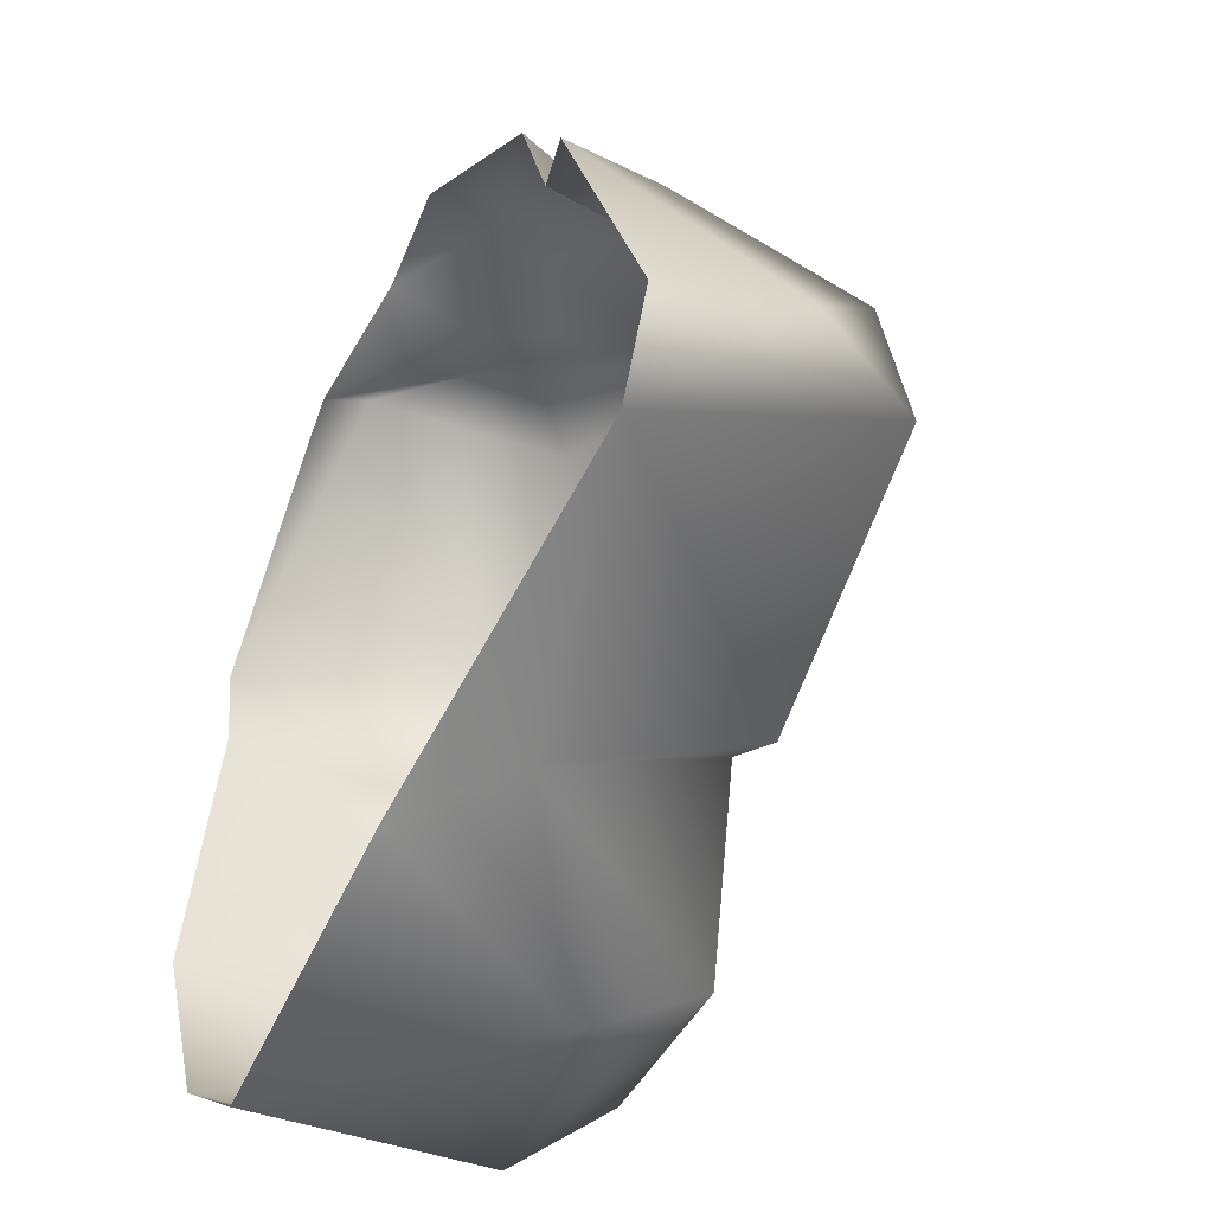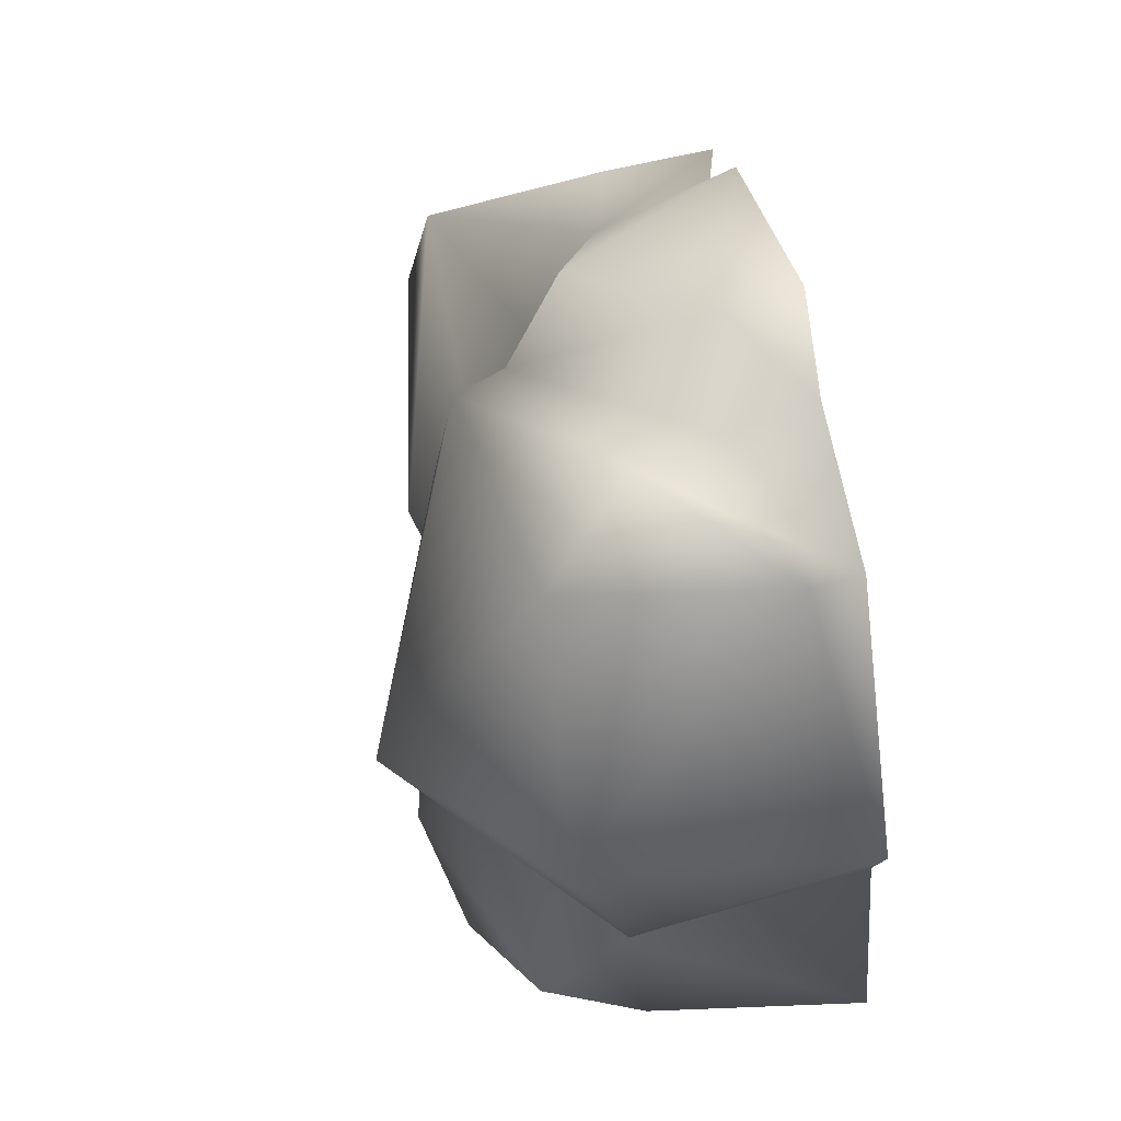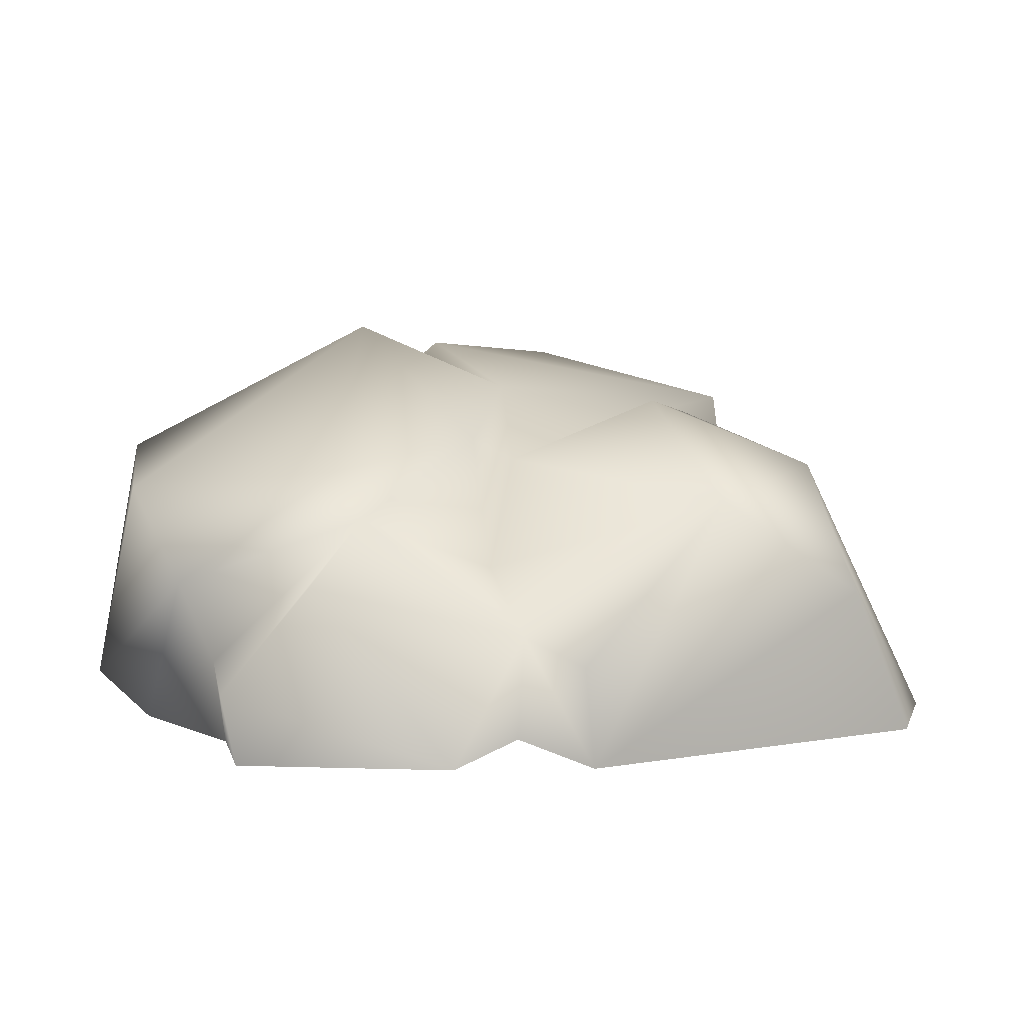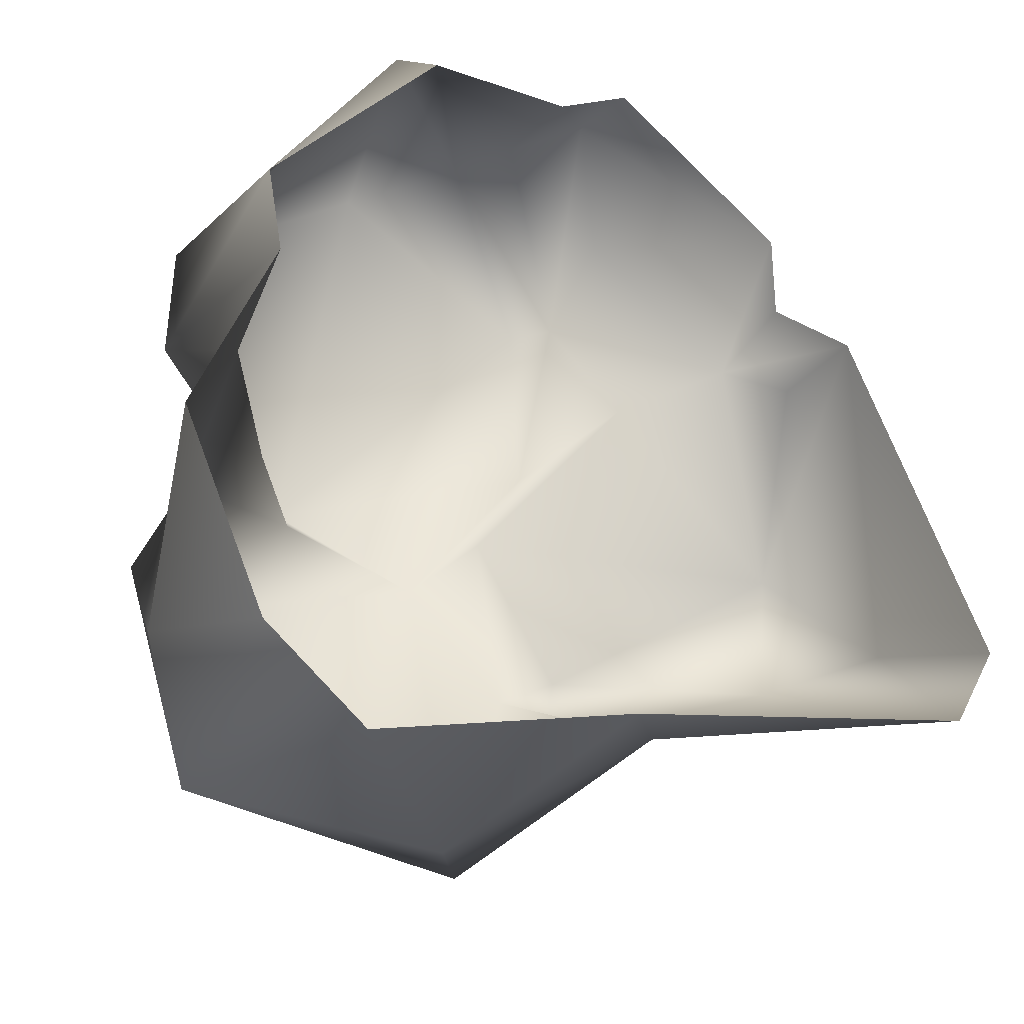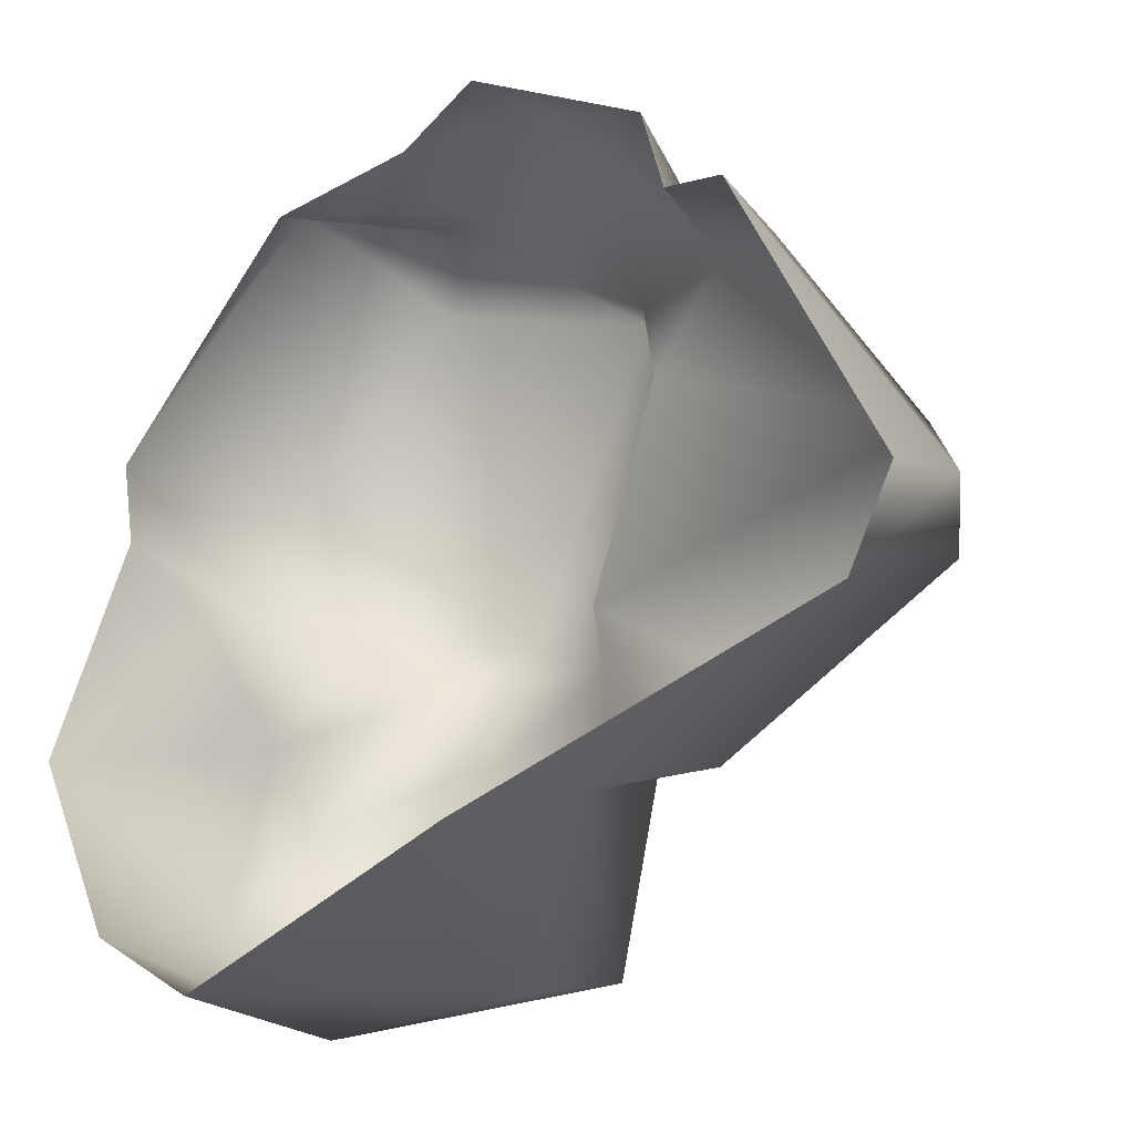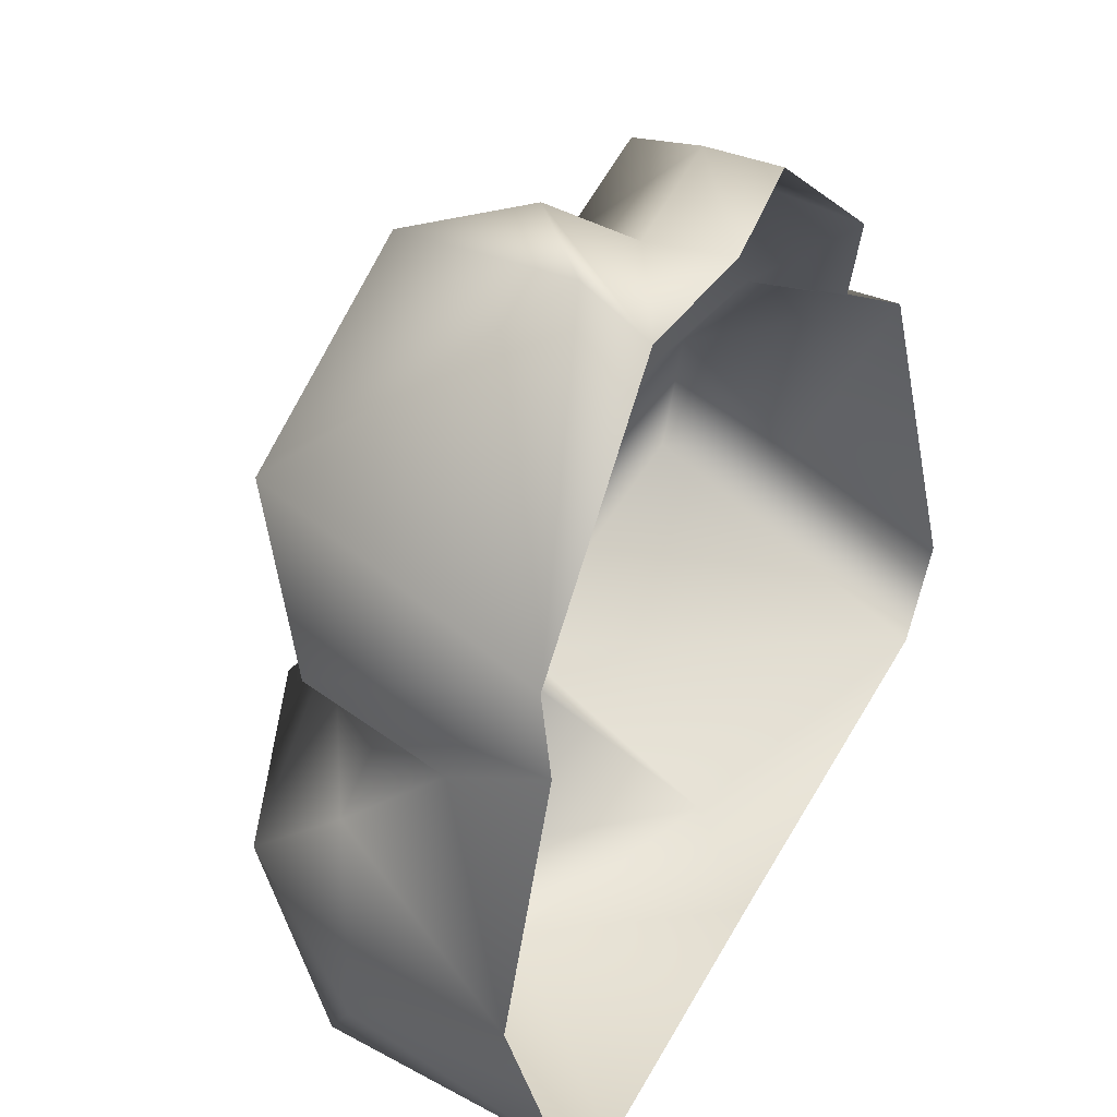
<metadata>
{"format":"obj","ext":"obj","renderer":"f3d","projection":"perspective","resolution":1024,"background":"white","views":[{"elev":-45.2,"azim":61.2,"up":"+Z"},{"elev":68.6,"azim":-101.9,"up":"+Z"},{"elev":9.1,"azim":43.1,"up":"+Y"},{"elev":-36.2,"azim":-29.1,"up":"+Z"},{"elev":-31.5,"azim":33.2,"up":"+Z"},{"elev":31.3,"azim":-59.5,"up":"+Z"}]}
</metadata>
<code>
v -0.9441 1.137 -1.217
v -0.7468 1.254 -0.2548
v -1.414 0.9415 -0.4916
v -0.02034 0.9593 -1.429
v -0.1743 1.098 -0.09949
v 0.1629 0.9455 -0.6094
v 0.347 0.1323 -1.149
v -0.02511 0.7961 -0.004591
v -1.175 0.8311 -1.43
v -0.2579 0.6003 -1.55
v -0.954 -0.2159 -1.671
v 0.06663 -0.2245 -1.314
v 1.509 -0.2098 -0.9087
v 0.3824 0.9777 -0.7041
v 1.391 0.8841 -0.2364
v 0.4746 1.064 -0.3634
v 0.1629 0.9455 -0.6094
v 1.369 0.788 0.2762
v 0.4569 0.4595 0.6407
v 0.8598 0.2661 0.8718
v 0.2684 0.6985 1.178
v 0.2596 0.958 0.5342
v -1.345 -0.2244 -1.376
v 1.638 0.3897 -0.2465
v 1.147 -0.2246 0.7802
v 1.123 0.1748 0.8086
v 0.8665 -0.1334 0.9139
v 1.693 -0.2245 -0.5557
v 0.3808 0.4957 1.558
v 0.8195 -0.2031 1.223
v 0.8665 -0.1334 0.9139
v 0.0572 0.05316 1.736
v 0.2684 0.6985 1.178
v -0.257 0.1026 1.509
v 0.1039 -0.2228 1.703
v -0.1964 -0.2195 1.504
v -1.459 0.5425 -1.023
v -1.675 -0.2225 -0.6188
v -1.347 0.6172 -0.2971
v -1.349 0.1914 0.03926
v -1.051 0.6202 -0.0525
v -1.379 -0.2245 0.197
v -0.7574 1.031 -0.01624
v -1.349 0.1914 0.03926
v -1.473 0.6474 0.3257
v -1.379 -0.2245 0.197
v -1.444 -0.2243 0.5591
v -1.406 0.8317 0.9874
v -0.8475 -0.008682 1.638
v -0.6837 0.7736 1.564
v -0.6749 1.362 0.2764
v 0.1809 0.8877 1.236
v -0.3463 0.4248 1.607
v -0.7574 1.031 -0.01624
v -0.02511 0.7961 -0.004591
v 0.4569 0.4595 0.6407
v 0.2684 0.6985 1.178
v -0.257 0.1026 1.509
v -0.7732 -0.2245 1.446
v -0.1964 -0.2195 1.504
g Rock3_(60)_2593_211
f 1 3 2
f 1 2 4
f 4 2 5
f 6 4 5
f 7 4 6
f 5 8 6
f 9 3 1
f 4 9 1
f 10 9 4
f 10 4 7
f 11 9 10
f 12 11 10
f 10 7 12
f 7 13 12
f 7 14 13
f 6 14 7
f 15 13 14
f 15 14 16
f 14 6 16
f 17 8 16
f 8 18 16
f 15 16 18
f 8 19 18
f 19 20 18
f 21 20 19
f 19 22 21
f 9 11 23
f 15 18 24
f 24 13 15
f 18 25 24
f 26 25 18
f 26 20 25
f 26 18 20
f 27 25 20
f 13 24 28
f 28 24 25
f 29 30 20
f 20 30 31
f 32 30 29
f 21 32 29
f 20 33 29
f 32 33 34
f 32 35 30
f 36 35 32
f 36 32 34
f 23 38 37
f 38 39 37
f 40 39 38
f 40 41 39
f 38 42 40
f 43 39 41
f 43 3 39
f 3 37 39
f 3 9 37
f 37 9 23
f 44 45 41
f 45 44 46
f 45 46 47
f 47 48 45
f 47 49 48
f 48 49 50
f 48 50 51
f 51 45 48
f 52 51 50
f 22 51 52
f 50 49 53
f 52 50 53
f 54 45 51
f 5 51 22
f 54 51 5
f 22 55 5
f 56 55 22
f 52 57 22
f 53 33 52
f 53 58 33
f 59 58 53
f 49 47 59
f 49 59 53
f 2 54 5
f 54 2 3
f 59 60 58
f 41 45 54

</code>
